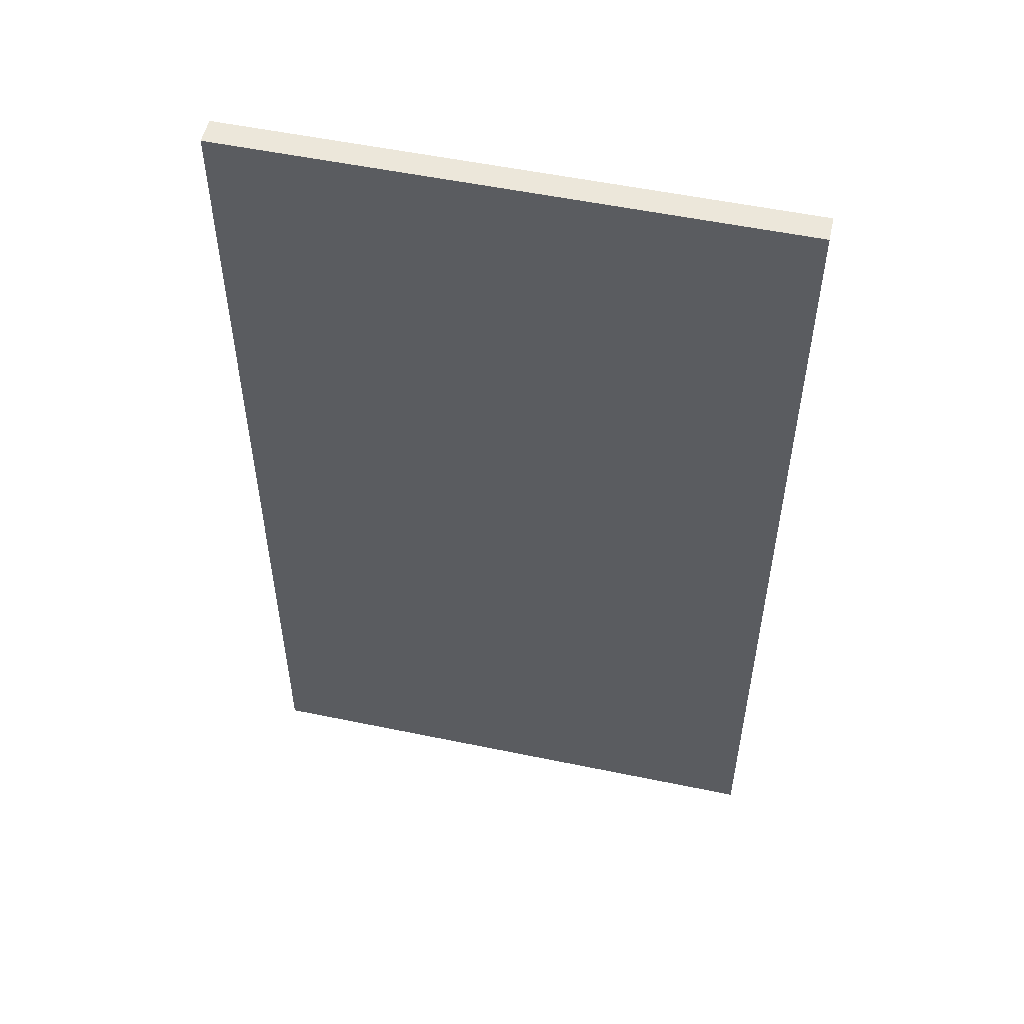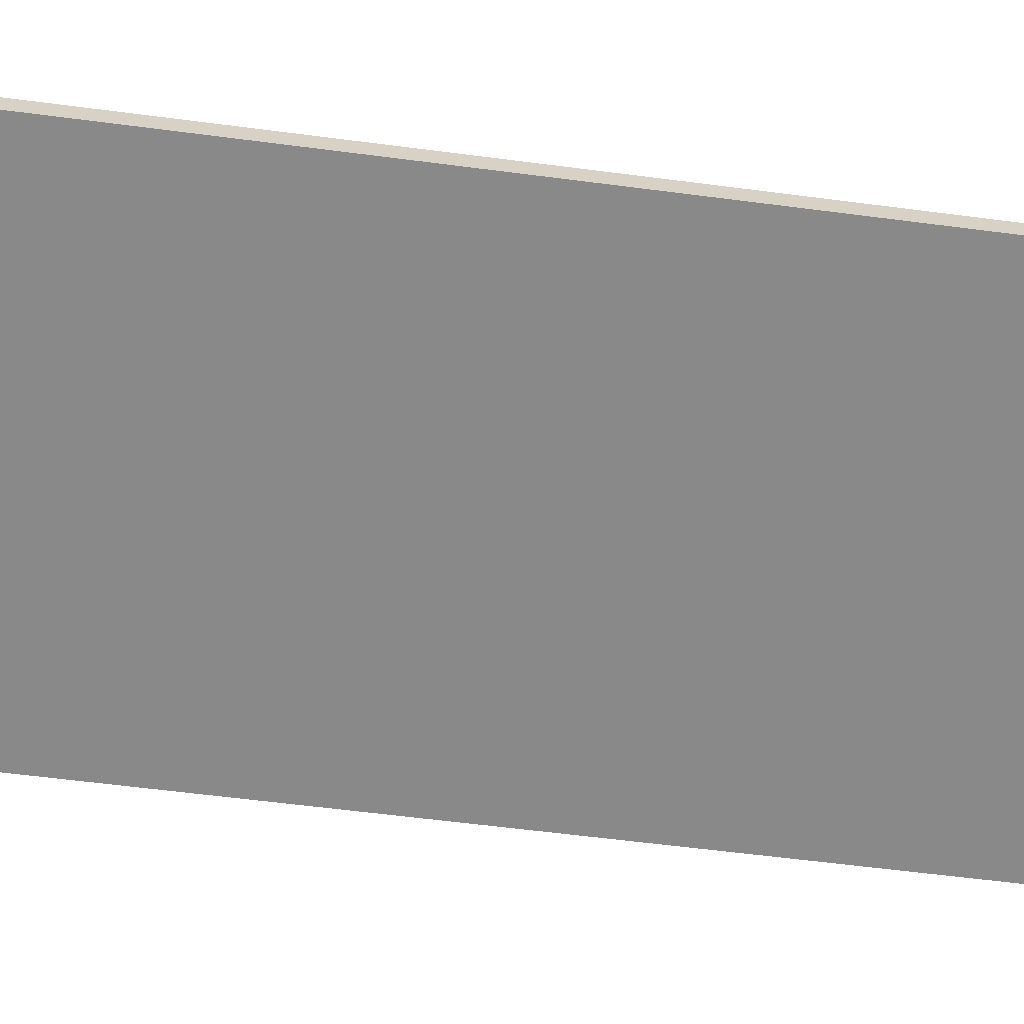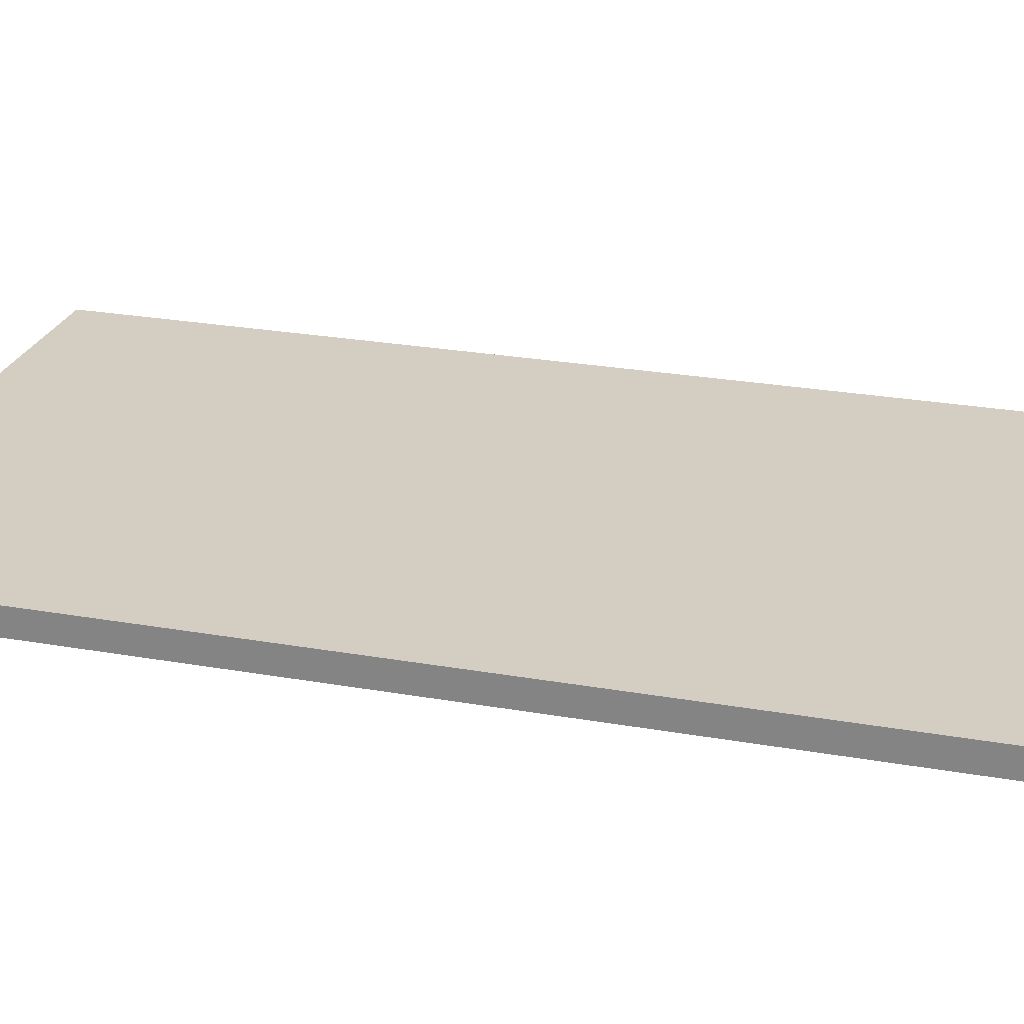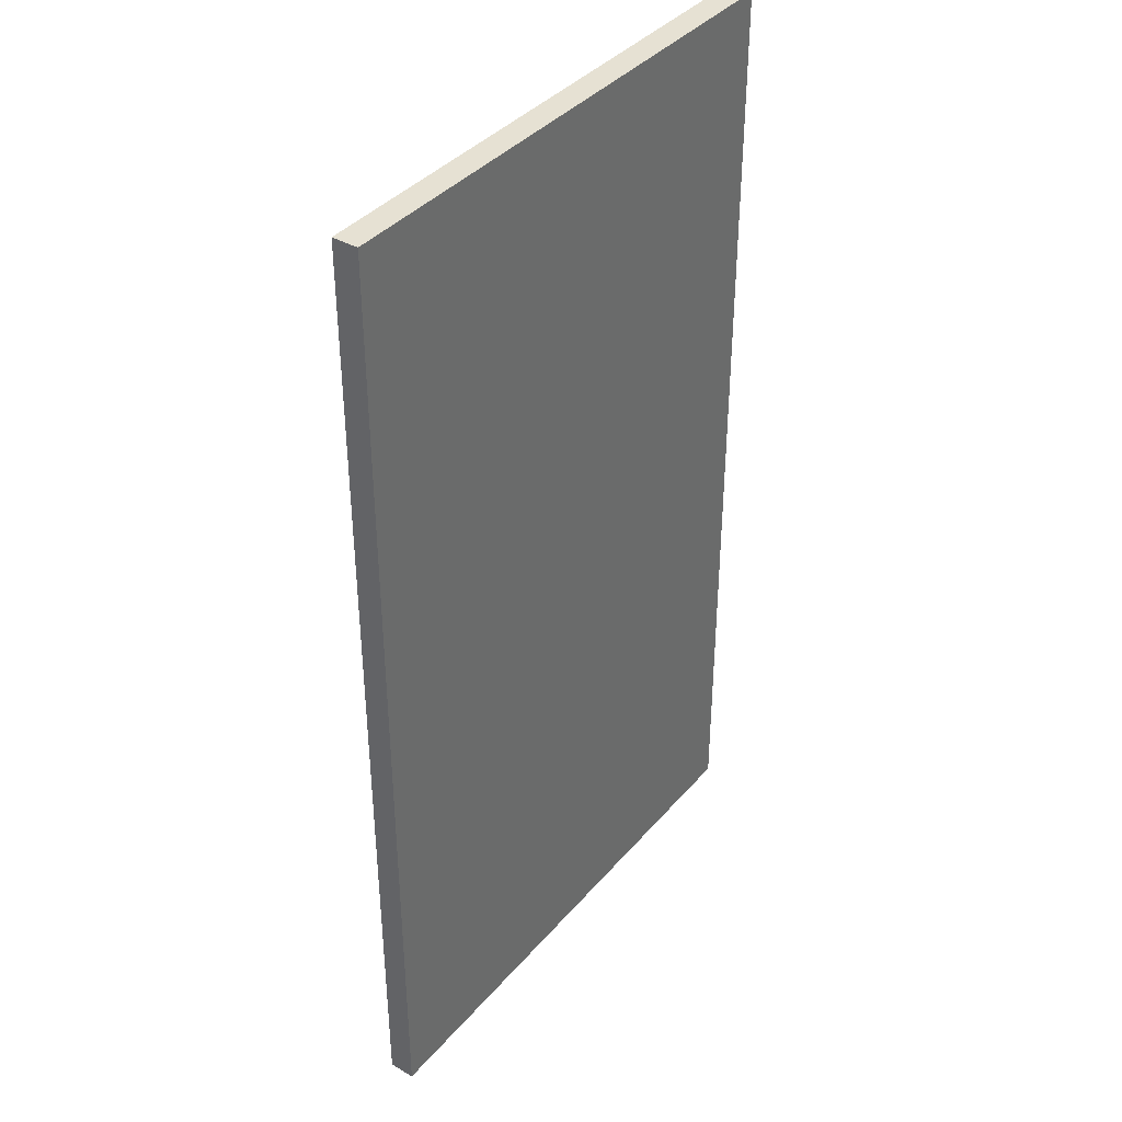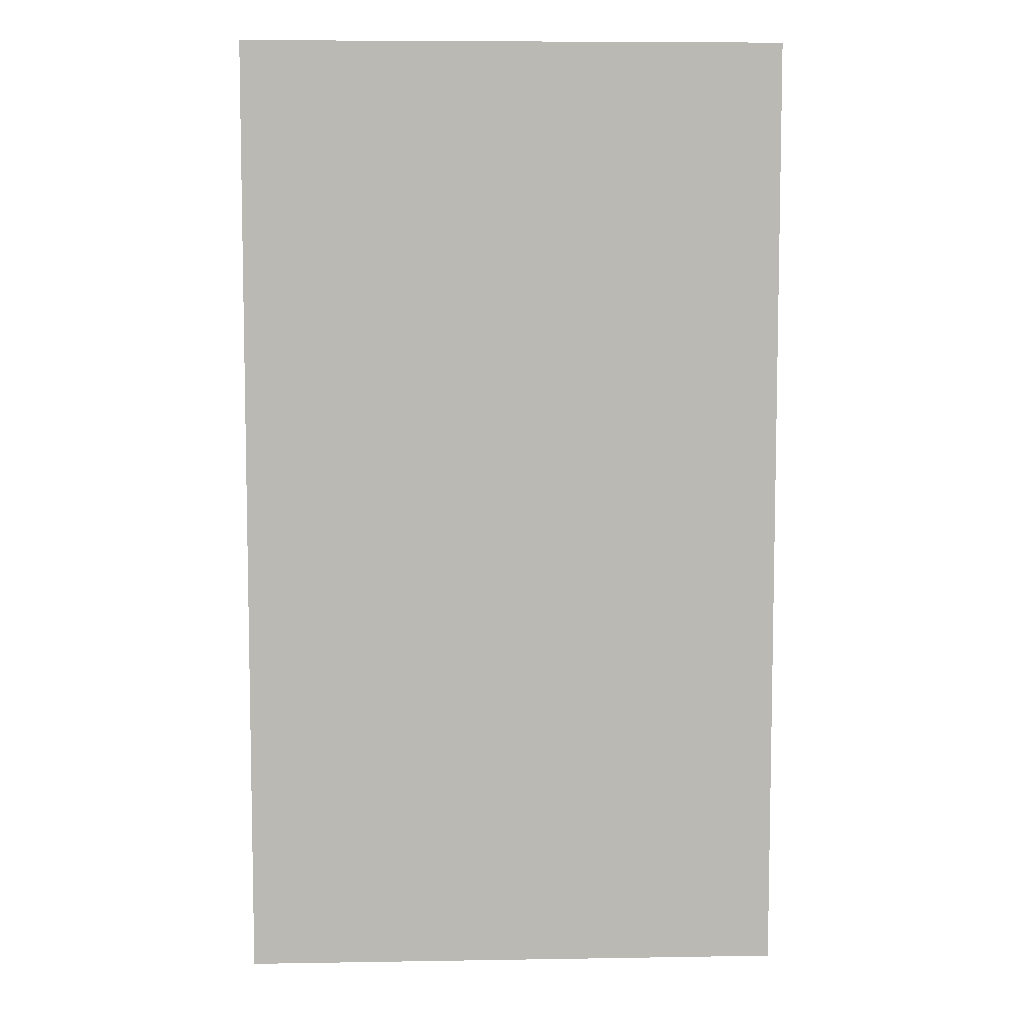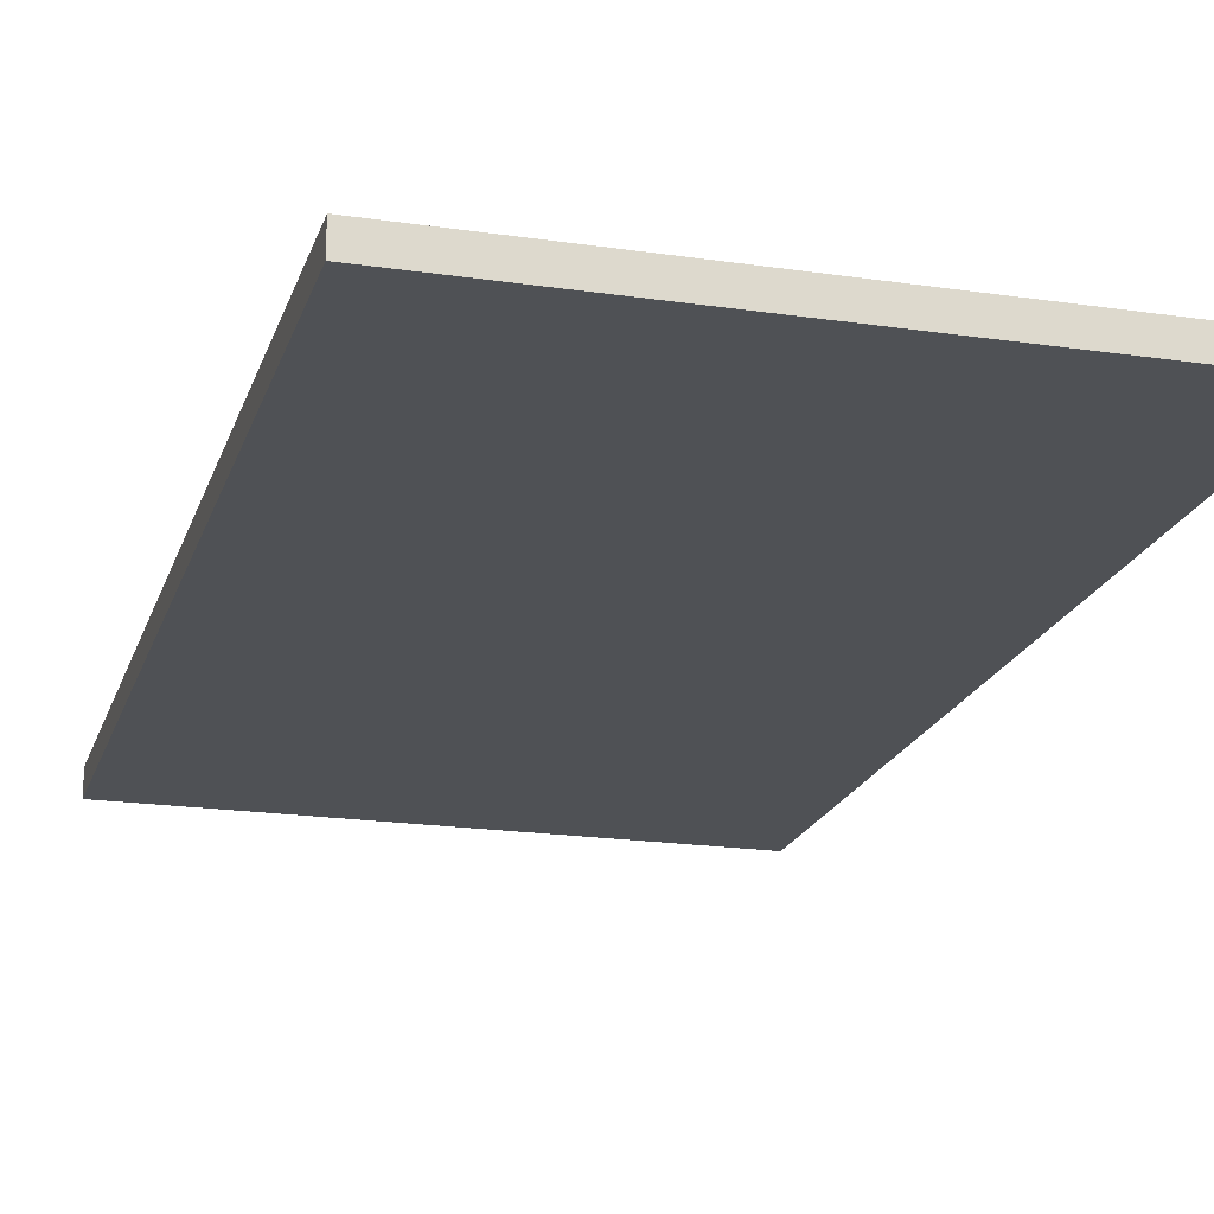
<metadata>
{"format":"obj","ext":"obj","renderer":"f3d","projection":"perspective","resolution":1024,"background":"white","views":[{"elev":53.6,"azim":-167.5,"up":"+Z"},{"elev":-63.0,"azim":82.6,"up":"+Y"},{"elev":24.9,"azim":-73.8,"up":"+Y"},{"elev":38.6,"azim":125.8,"up":"+Z"},{"elev":7.2,"azim":-2.7,"up":"+Z"},{"elev":-19.7,"azim":-15.4,"up":"+Y"}]}
</metadata>
<code>
o Track_Cube.002
v -20 8.137 35
v -20 10 35
v -20 8.137 -35
v -20 10 -35
v 20 8.137 35
v 20 10 35
v 20 8.137 -35
v 20 10 -35
v -20 10 35
v -20 10 -35
v 20 10 35
v 20 10 -35
f 2 3 1
f 10 11 12
f 2 4 3
f 10 9 11
f 4 7 3
f 8 5 7
f 6 1 5
f 7 1 3
f 4 8 7
f 8 6 5
f 6 2 1
f 7 5 1

</code>
